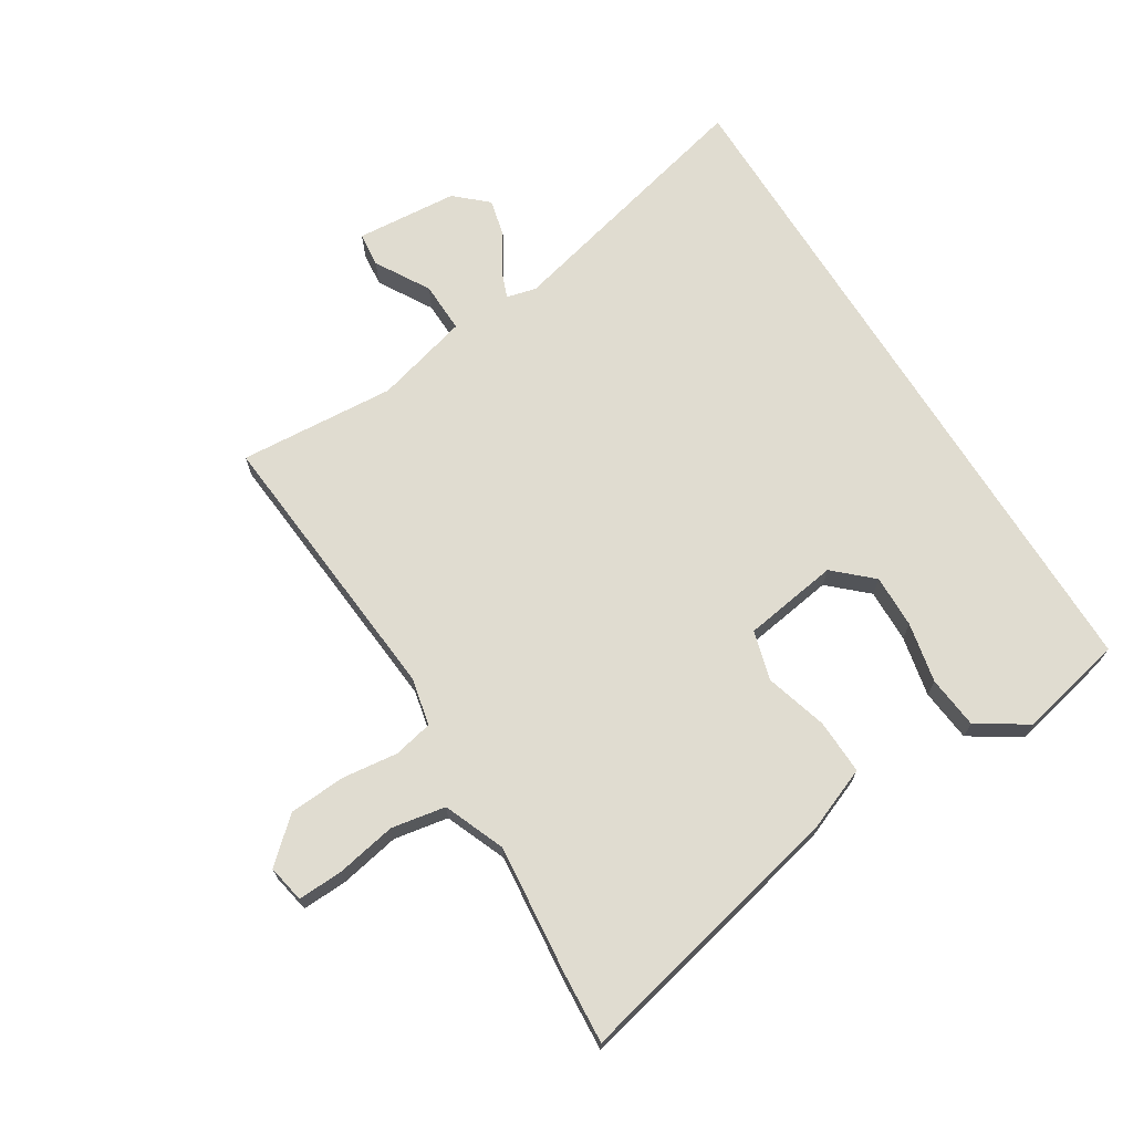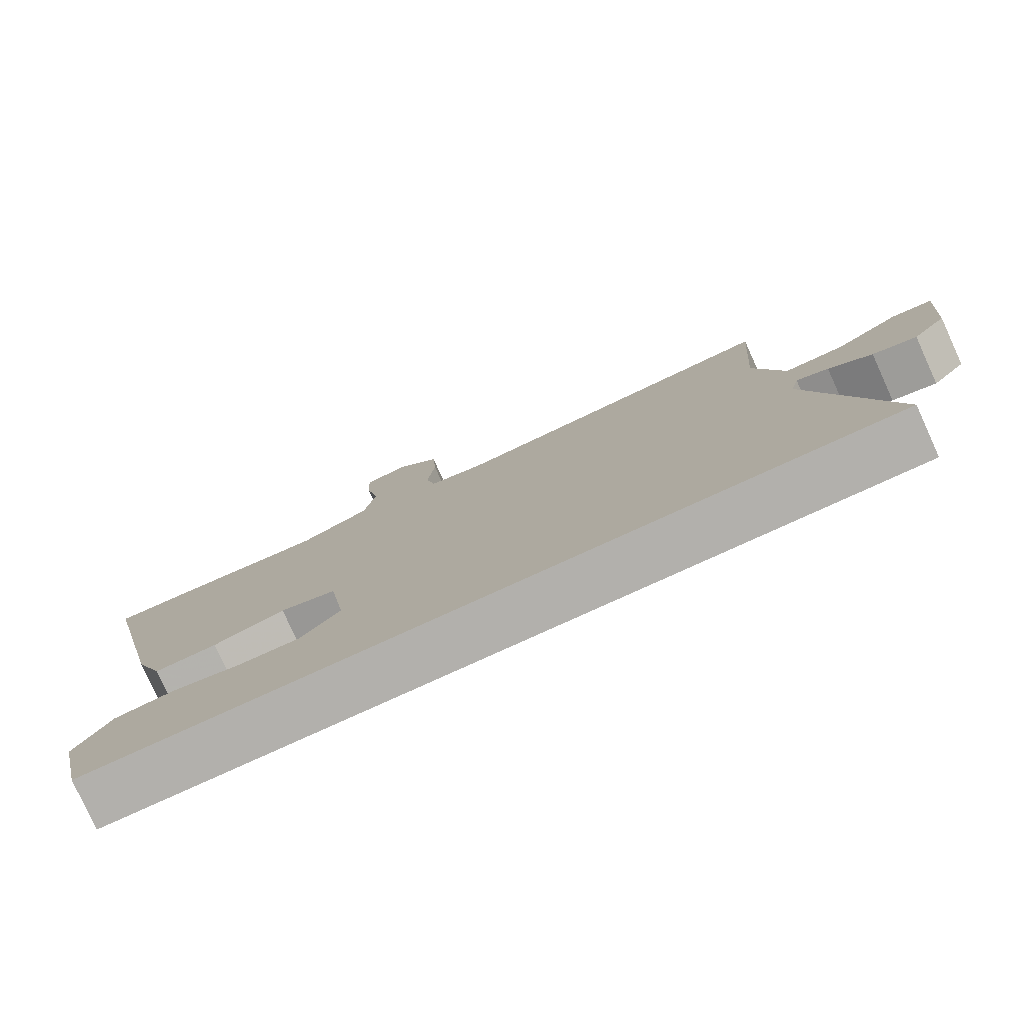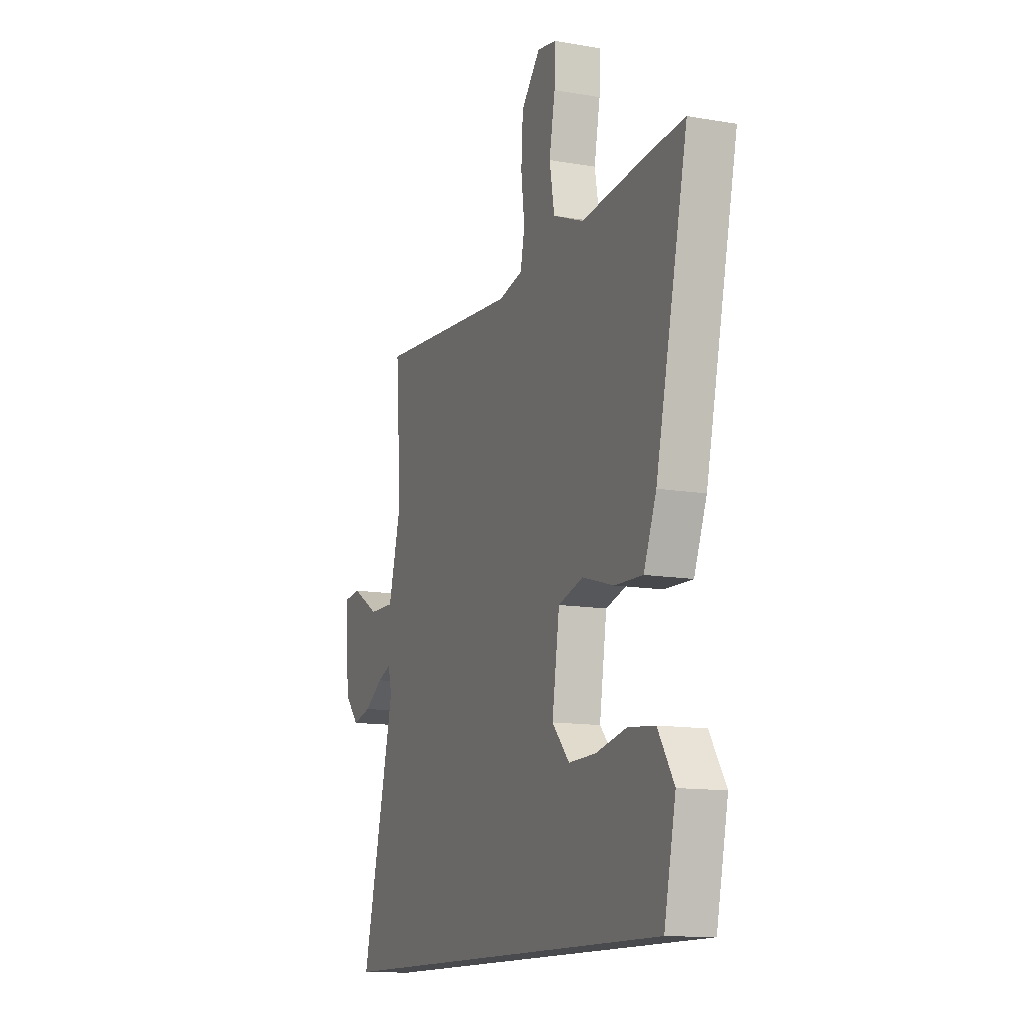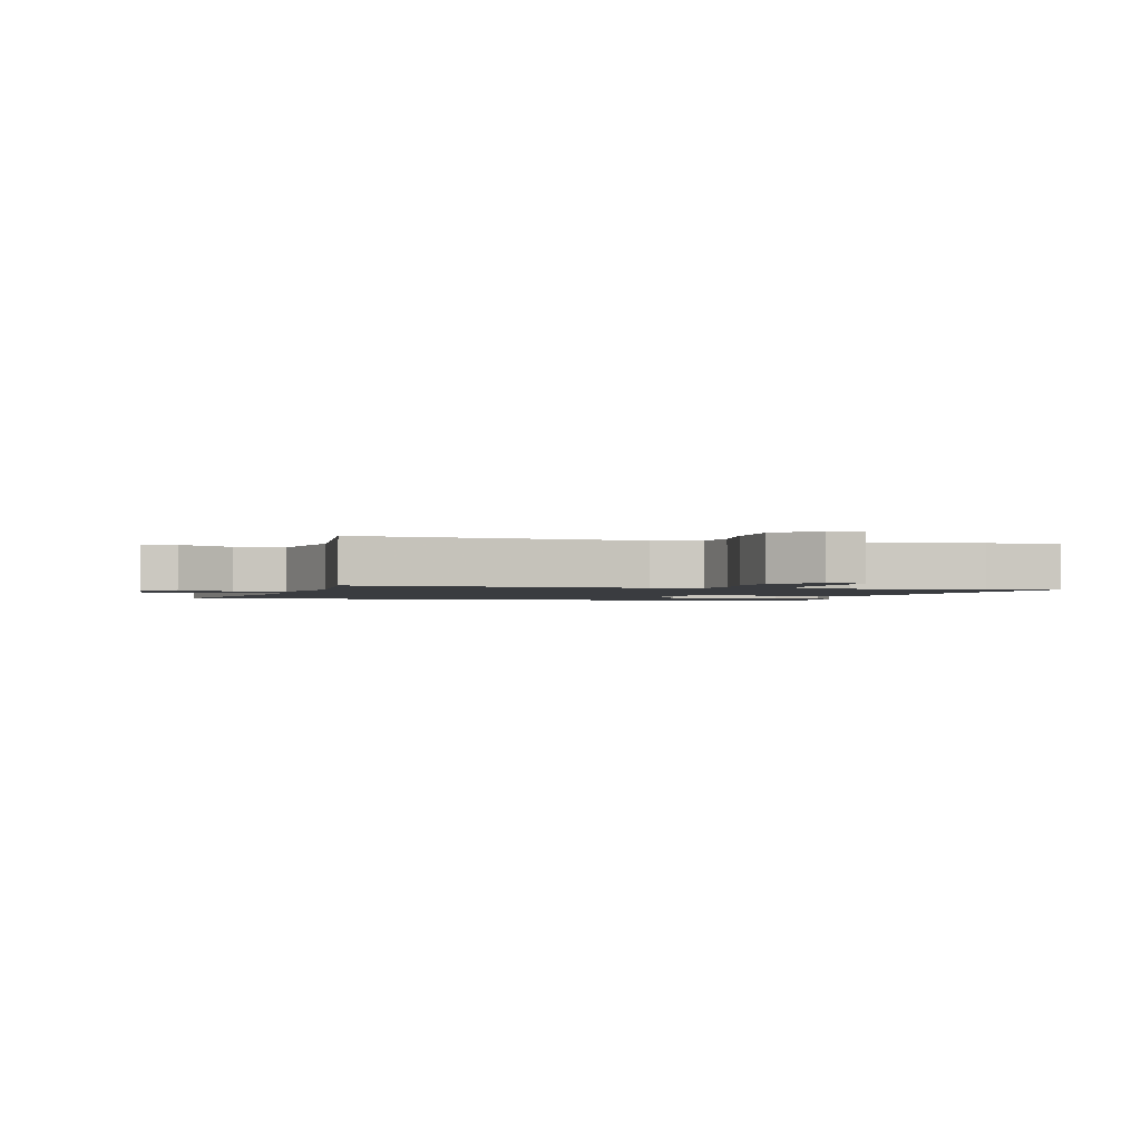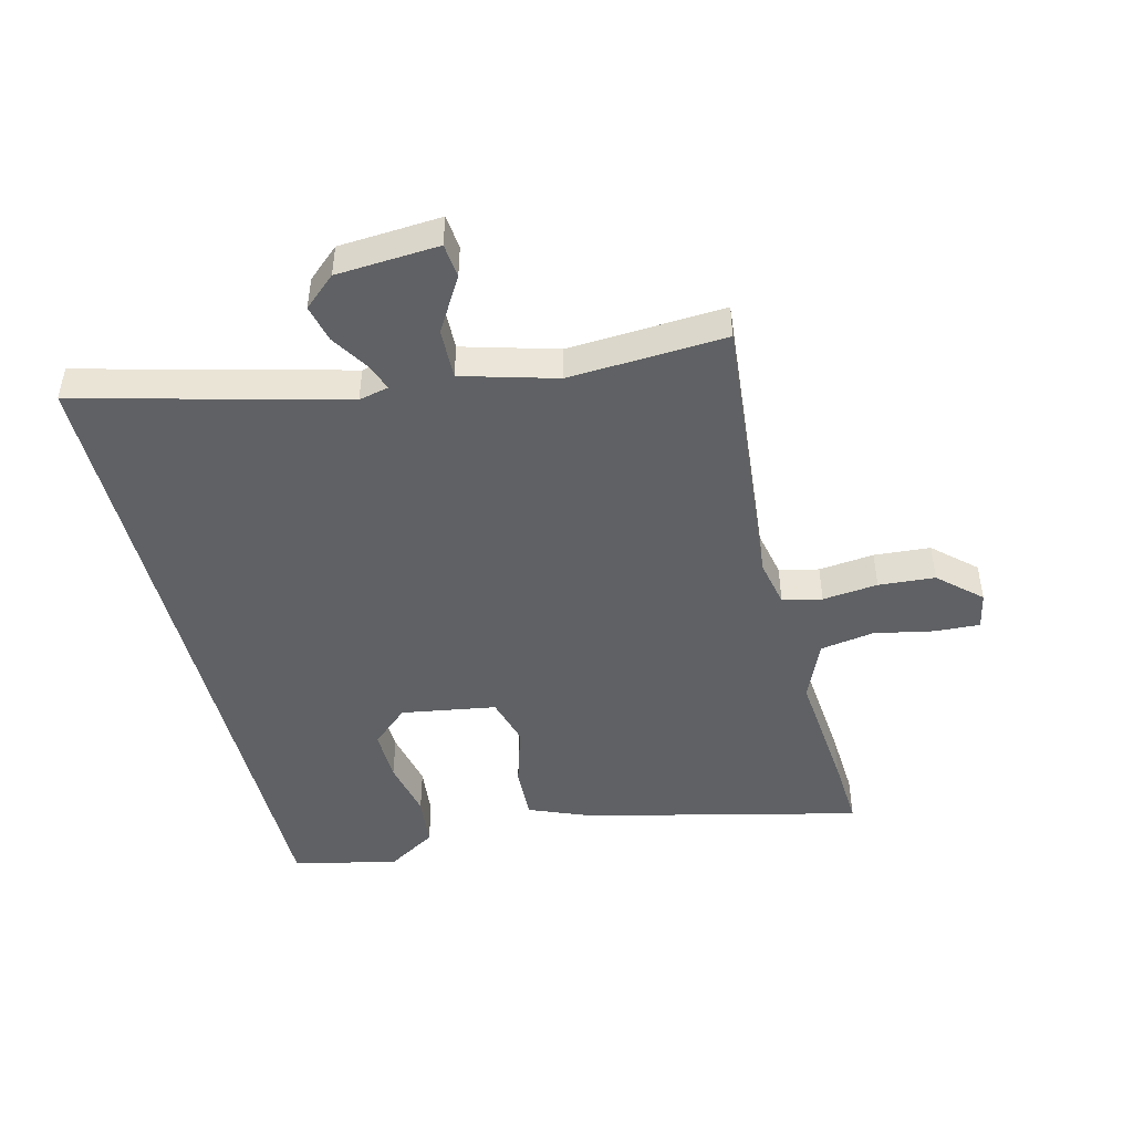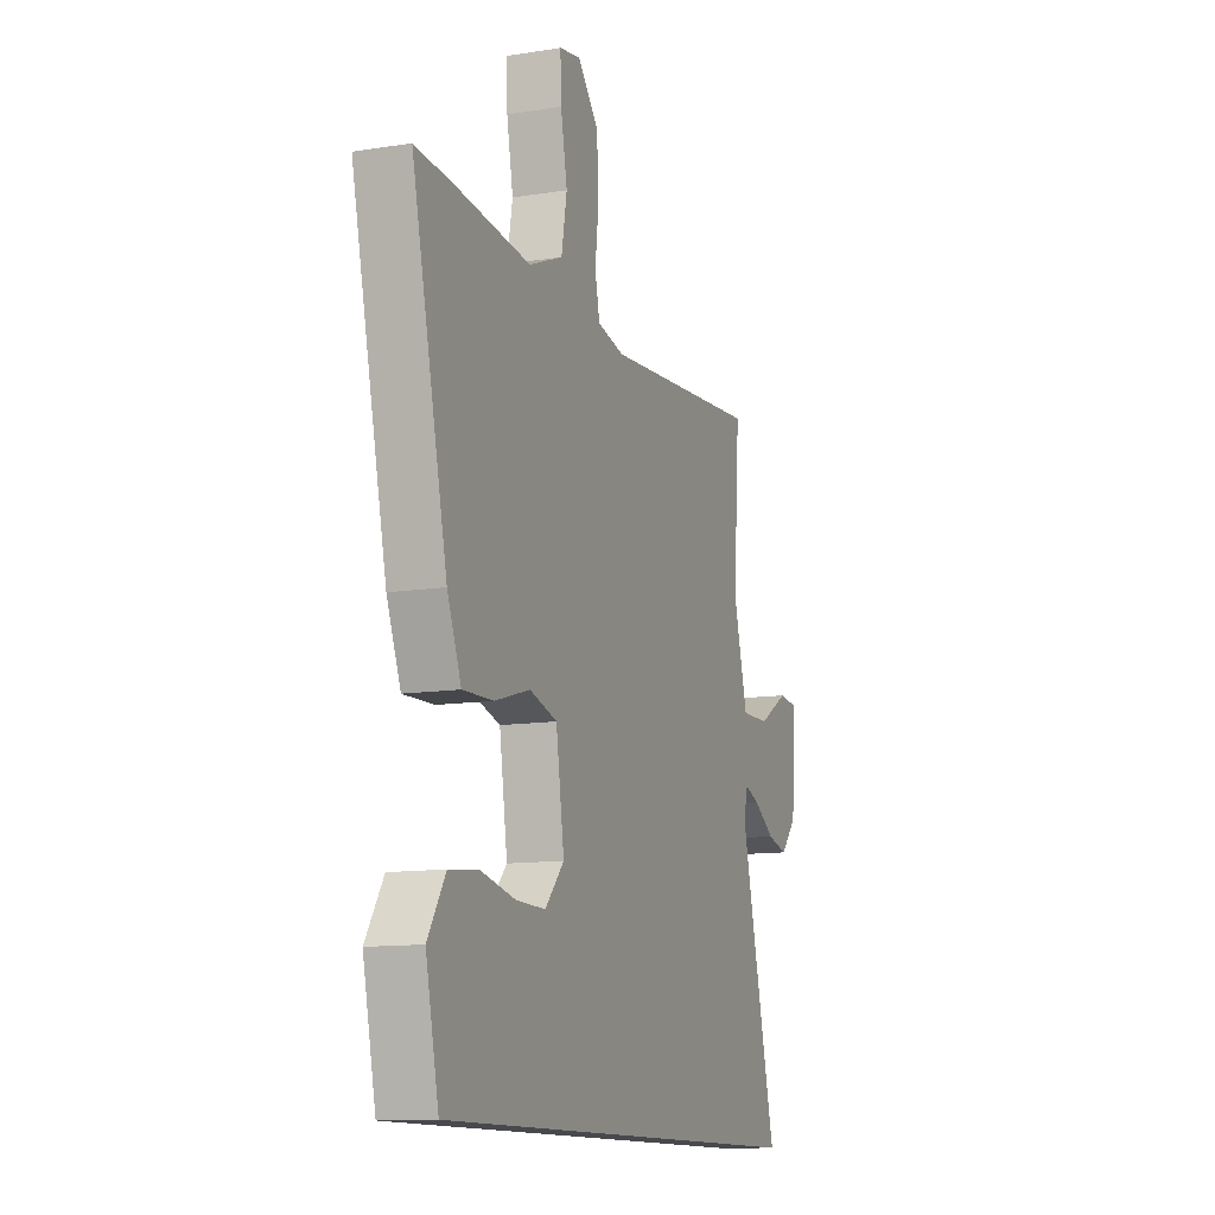
<metadata>
{"format":"obj","ext":"obj","renderer":"f3d","projection":"perspective","resolution":1024,"background":"white","views":[{"elev":69.5,"azim":58.2,"up":"+Y"},{"elev":-78.8,"azim":-155.5,"up":"+Z"},{"elev":-12.9,"azim":68.3,"up":"+Z"},{"elev":-1.8,"azim":-14.0,"up":"+Y"},{"elev":-46.3,"azim":-76.4,"up":"+Y"},{"elev":-12.0,"azim":110.5,"up":"+Z"}]}
</metadata>
<code>
v 0.487 0.07 0.499
v 0.605 0.07 0.507
v 0.501 0.07 0.051
v 0.46 0.07 -0.051
v 0.37 0.07 -0.048
v 0.267 0.07 -0.018
v 0.186 0.07 -0.041
v 0.162 0.07 -0.198
v 0.218 0.07 -0.259
v 0.306 0.07 -0.257
v 0.405 0.07 -0.236
v 0.492 0.07 -0.245
v 0.544 0.07 -0.327
v 0.506 0.07 -0.5
v -0.621 0.07 -0.5
v -0.513 0.07 -0.065
v -0.525 0.07 -0.016
v -0.57 0.07 -0.033
v -0.631 0.07 -0.072
v -0.693 0.07 -0.087
v -0.74 0.07 -0.035
v -0.753 0.07 0.133
v -0.696 0.07 0.139
v -0.607 0.07 0.087
v -0.523 0.07 0.085
v -0.481 0.07 0.24
v -0.499 0.07 0.498
v -0.031 0.07 0.458
v 0.048 0.07 0.475
v 0.062 0.07 0.54
v 0.051 0.07 0.631
v 0.057 0.07 0.724
v 0.119 0.07 0.793
v 0.181 0.07 0.781
v 0.178 0.07 0.707
v 0.159 0.07 0.608
v 0.175 0.07 0.519
v 0.275 0.07 0.478
v 0.487 0 0.499
v 0.605 0 0.507
v 0.501 0 0.051
v 0.46 0 -0.051
v 0.37 0 -0.048
v 0.267 0 -0.018
v 0.186 0 -0.041
v 0.162 0 -0.198
v 0.218 0 -0.259
v 0.306 0 -0.257
v 0.405 0 -0.236
v 0.492 0 -0.245
v 0.544 0 -0.327
v 0.506 0 -0.5
v -0.621 0 -0.5
v -0.513 0 -0.065
v -0.525 0 -0.016
v -0.57 0 -0.033
v -0.631 0 -0.072
v -0.693 0 -0.087
v -0.74 0 -0.035
v -0.753 0 0.133
v -0.696 0 0.139
v -0.607 0 0.087
v -0.523 0 0.085
v -0.481 0 0.24
v -0.499 0 0.498
v -0.031 0 0.458
v 0.048 0 0.475
v 0.062 0 0.54
v 0.051 0 0.631
v 0.057 0 0.724
v 0.119 0 0.793
v 0.181 0 0.781
v 0.178 0 0.707
v 0.159 0 0.608
v 0.175 0 0.519
v 0.275 0 0.478
f 34 35 36
f 33 34 36
f 32 33 36
f 31 32 36
f 30 31 36
f 29 30 36 37
f 26 27 28
f 25 26 28 29
f 22 23 24
f 21 22 24
f 20 21 24
f 19 20 24
f 18 19 24
f 17 18 24 25
f 29 37 38
f 25 29 38
f 17 25 38
f 16 17 38
f 13 14 15
f 12 13 15
f 11 12 15
f 10 11 15
f 4 5 6
f 3 4 6
f 2 3 6
f 1 2 6
f 38 1 6
f 38 6 7
f 16 38 7
f 15 16 7 8
f 9 10 15
f 8 9 15
f 74 73 72
f 74 72 71
f 74 71 70
f 74 70 69
f 74 69 68
f 75 74 68 67
f 66 65 64
f 67 66 64 63
f 62 61 60
f 62 60 59
f 62 59 58
f 62 58 57
f 62 57 56
f 63 62 56 55
f 76 75 67
f 76 67 63
f 76 63 55
f 76 55 54
f 53 52 51
f 53 51 50
f 53 50 49
f 53 49 48
f 44 43 42
f 44 42 41
f 44 41 40
f 44 40 39
f 44 39 76
f 45 44 76
f 45 76 54
f 46 45 54 53
f 53 48 47
f 53 47 46
f 1 39 40 2
f 2 40 41 3
f 3 41 42 4
f 4 42 43 5
f 5 43 44 6
f 6 44 45 7
f 7 45 46 8
f 8 46 47 9
f 9 47 48 10
f 10 48 49 11
f 11 49 50 12
f 12 50 51 13
f 13 51 52 14
f 14 52 53 15
f 15 53 54 16
f 16 54 55 17
f 17 55 56 18
f 18 56 57 19
f 19 57 58 20
f 20 58 59 21
f 21 59 60 22
f 22 60 61 23
f 23 61 62 24
f 24 62 63 25
f 25 63 64 26
f 26 64 65 27
f 27 65 66 28
f 28 66 67 29
f 29 67 68 30
f 30 68 69 31
f 31 69 70 32
f 32 70 71 33
f 33 71 72 34
f 34 72 73 35
f 35 73 74 36
f 36 74 75 37
f 37 75 76 38
f 38 76 39 1

</code>
